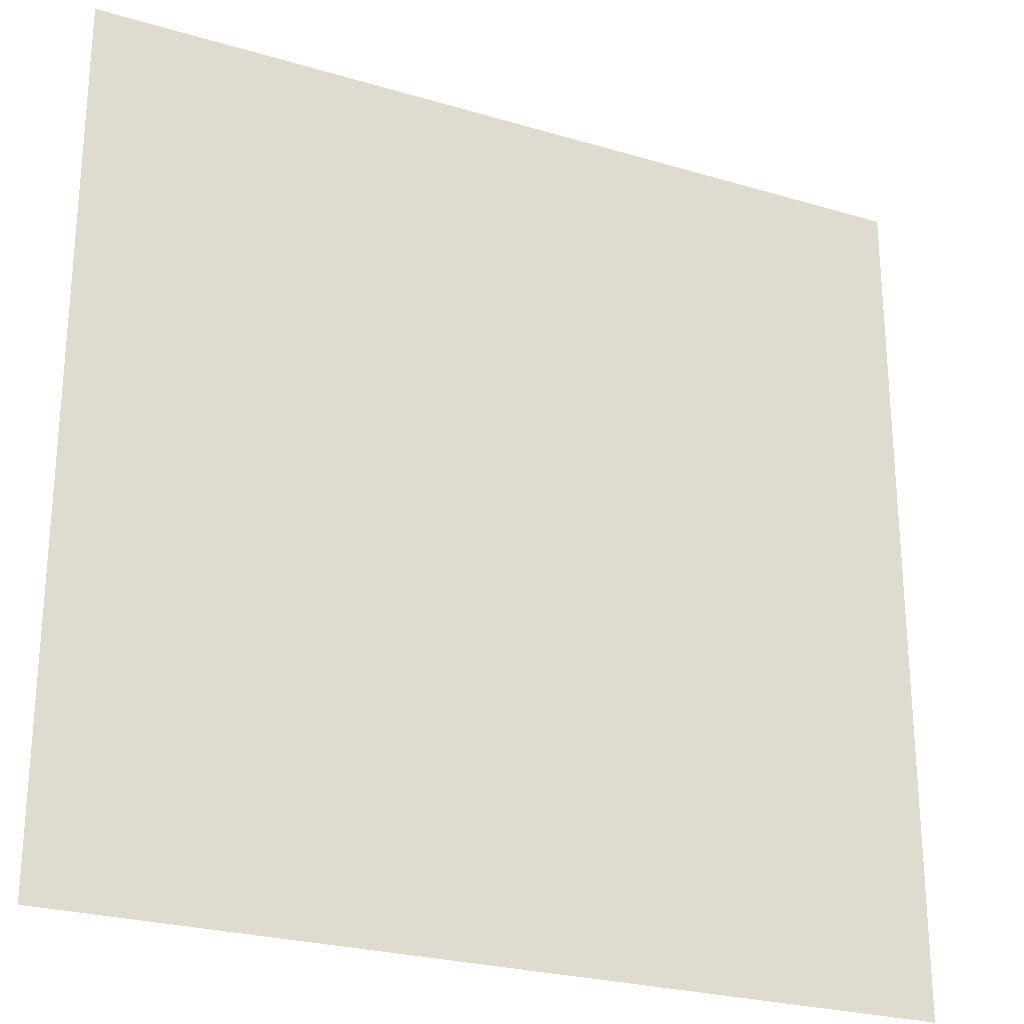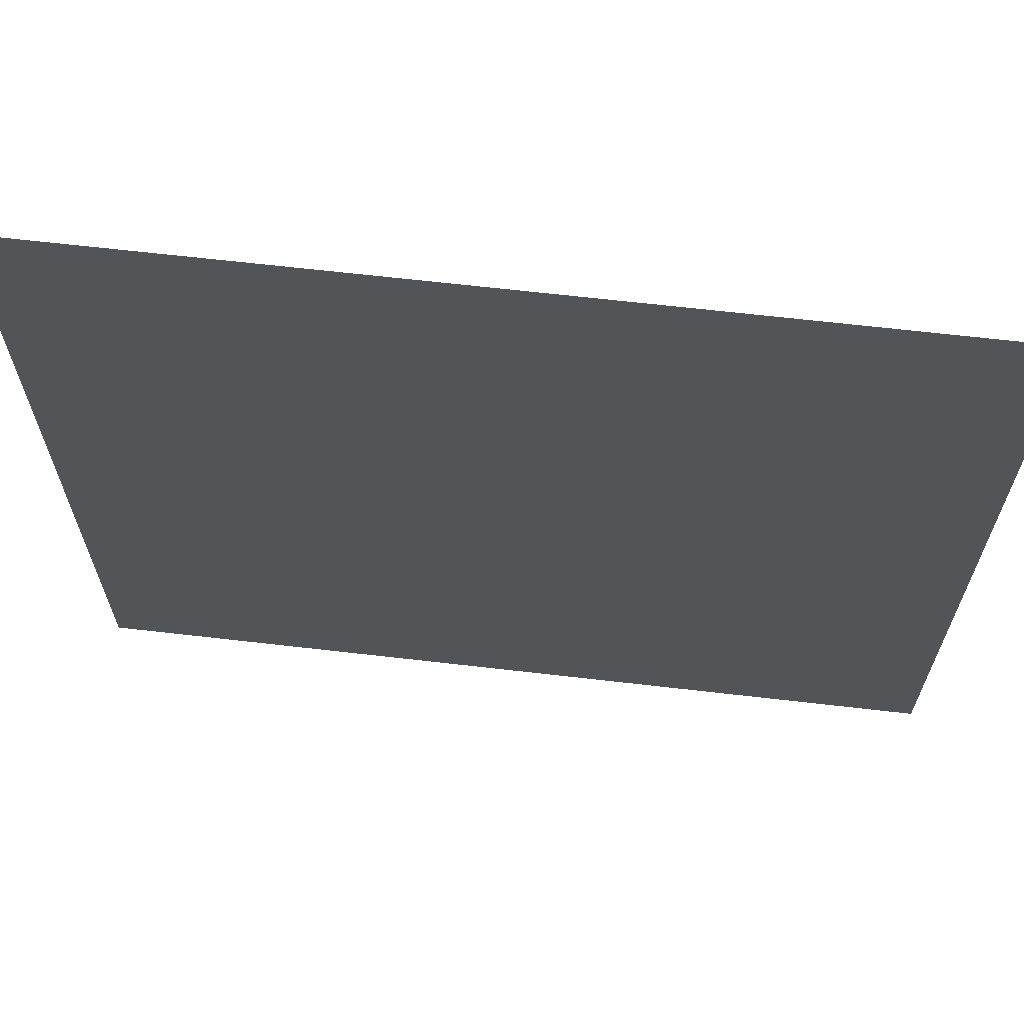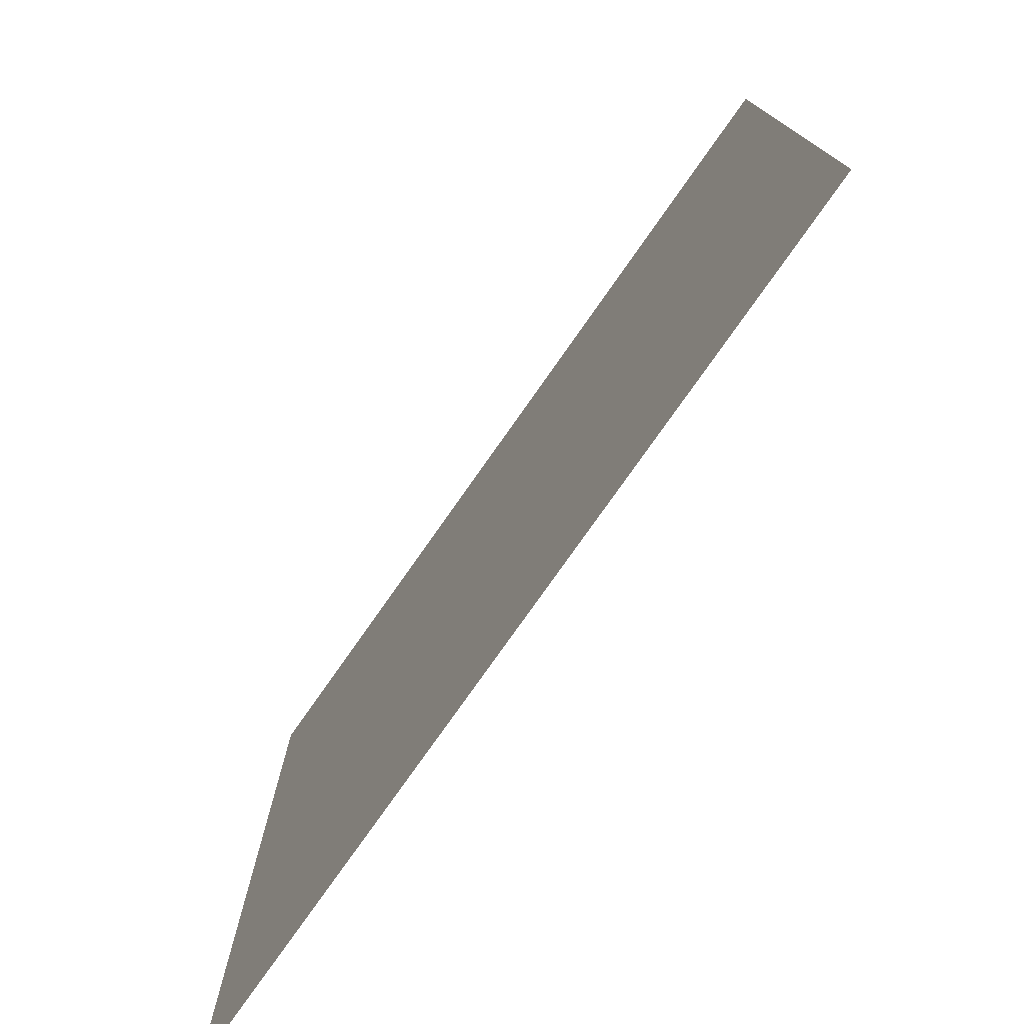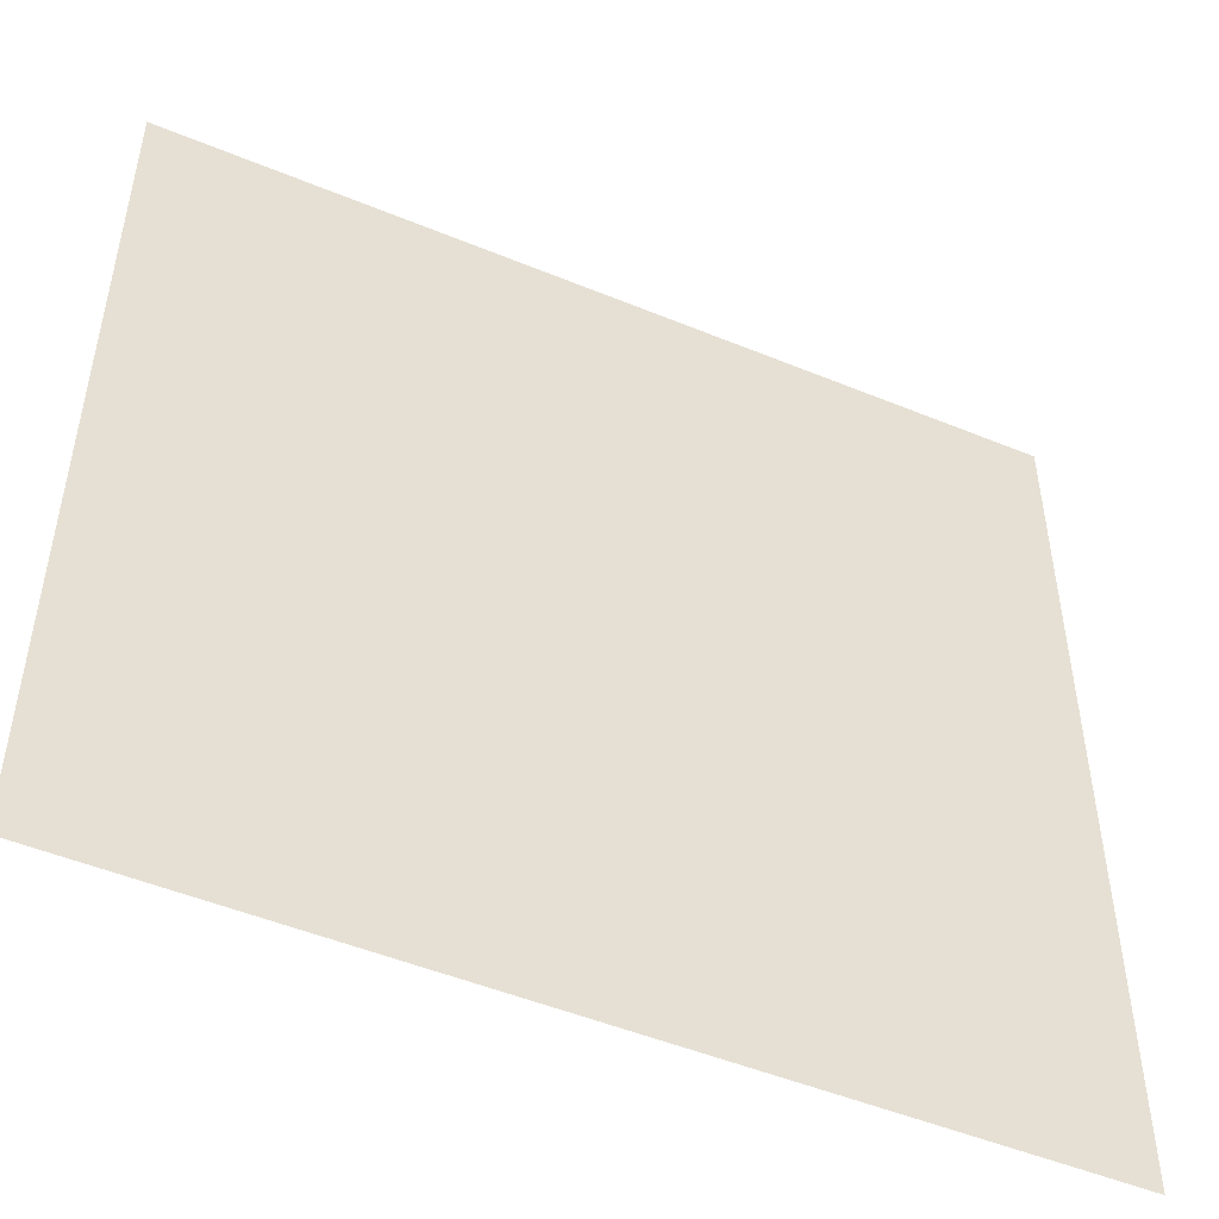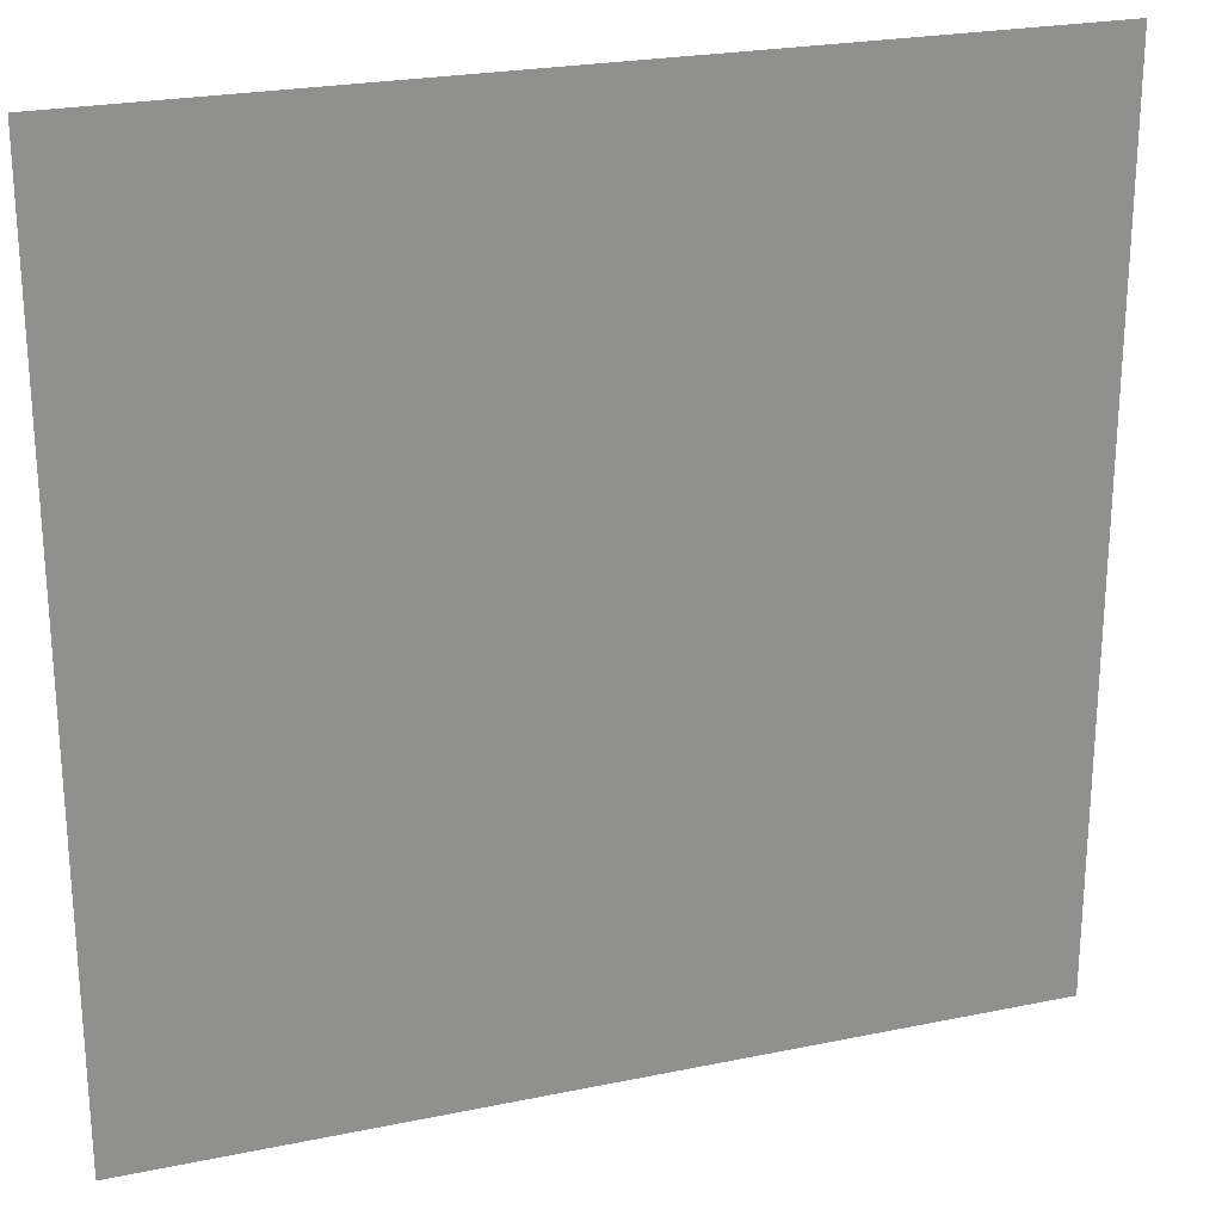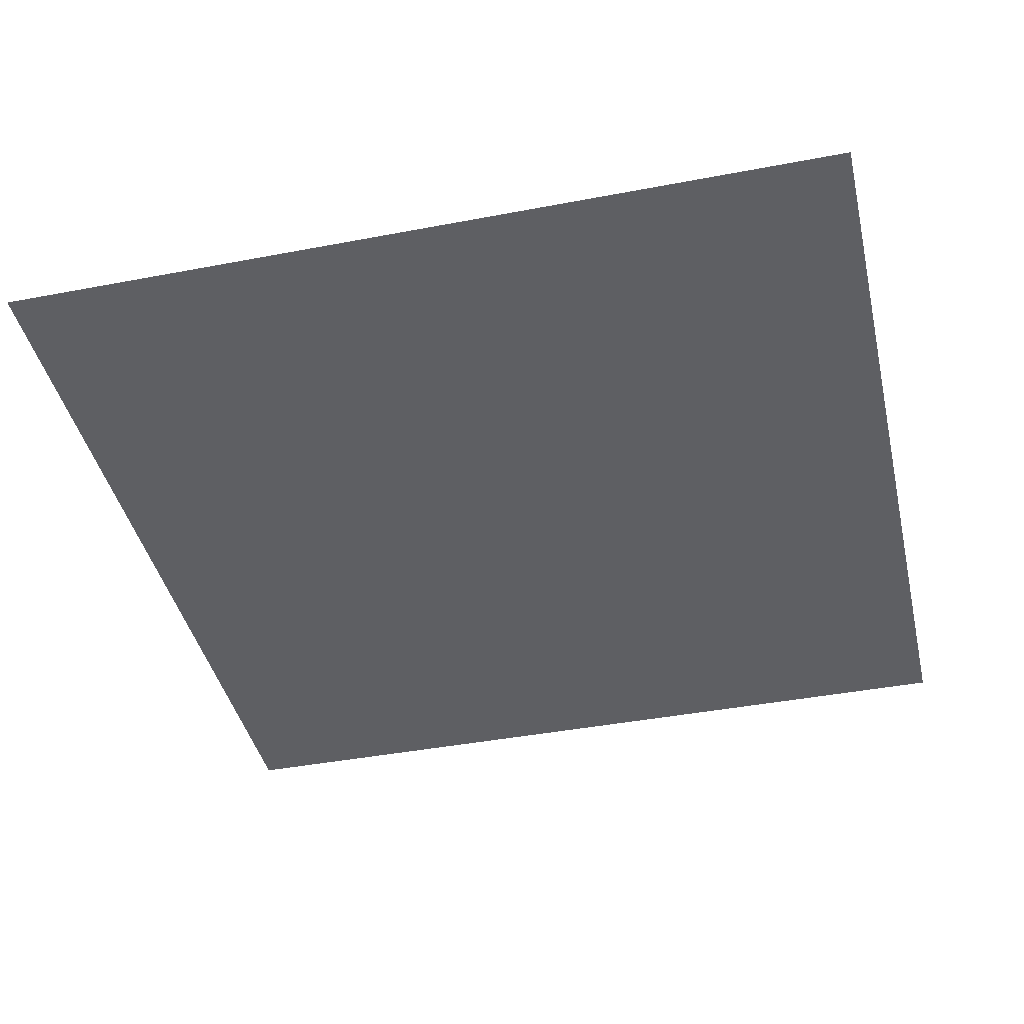
<metadata>
{"format":"obj","ext":"obj","renderer":"f3d","projection":"perspective","resolution":1024,"background":"white","views":[{"elev":-25.5,"azim":-25.6,"up":"+Y"},{"elev":66.6,"azim":-173.4,"up":"+Y"},{"elev":-77.4,"azim":54.9,"up":"+Y"},{"elev":-49.9,"azim":-24.4,"up":"+Y"},{"elev":24.0,"azim":-19.0,"up":"+Y"},{"elev":-41.6,"azim":13.0,"up":"+Z"}]}
</metadata>
<code>
v 0 0 0
v 0 0.333 0
v 0 0.667 0
v 0.333 0 0
v 0.333 0.333 0
v 0.333 0.667 0
v 0.667 0 0
v 0.667 0.333 0
v 0.667 0.667 0
f 1 4 2
f 5 2 4
f 2 5 3
f 6 3 5
f 4 7 5
f 8 5 7
f 5 8 6
f 9 6 8

</code>
